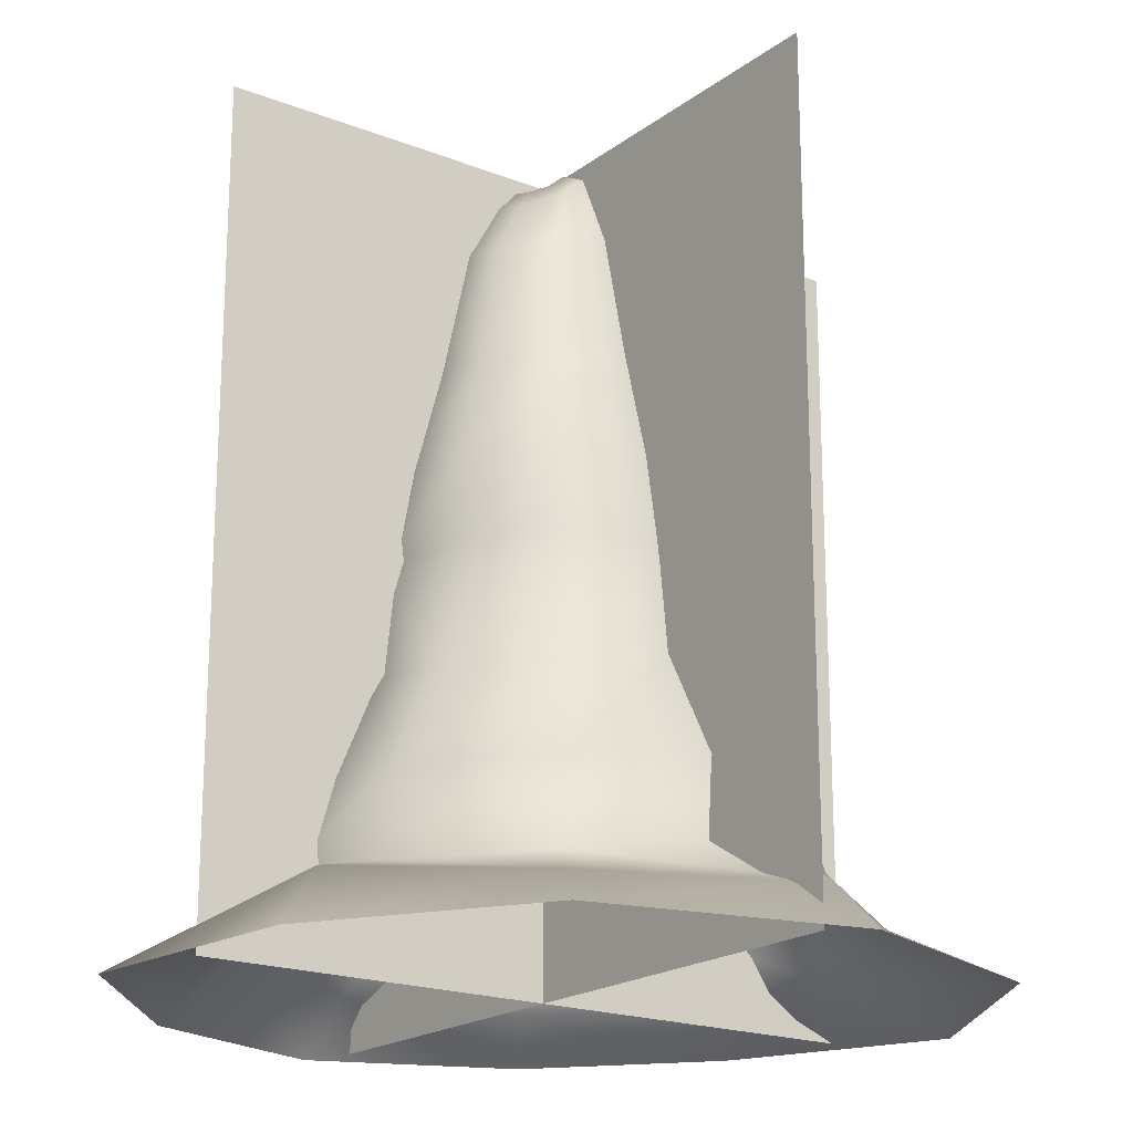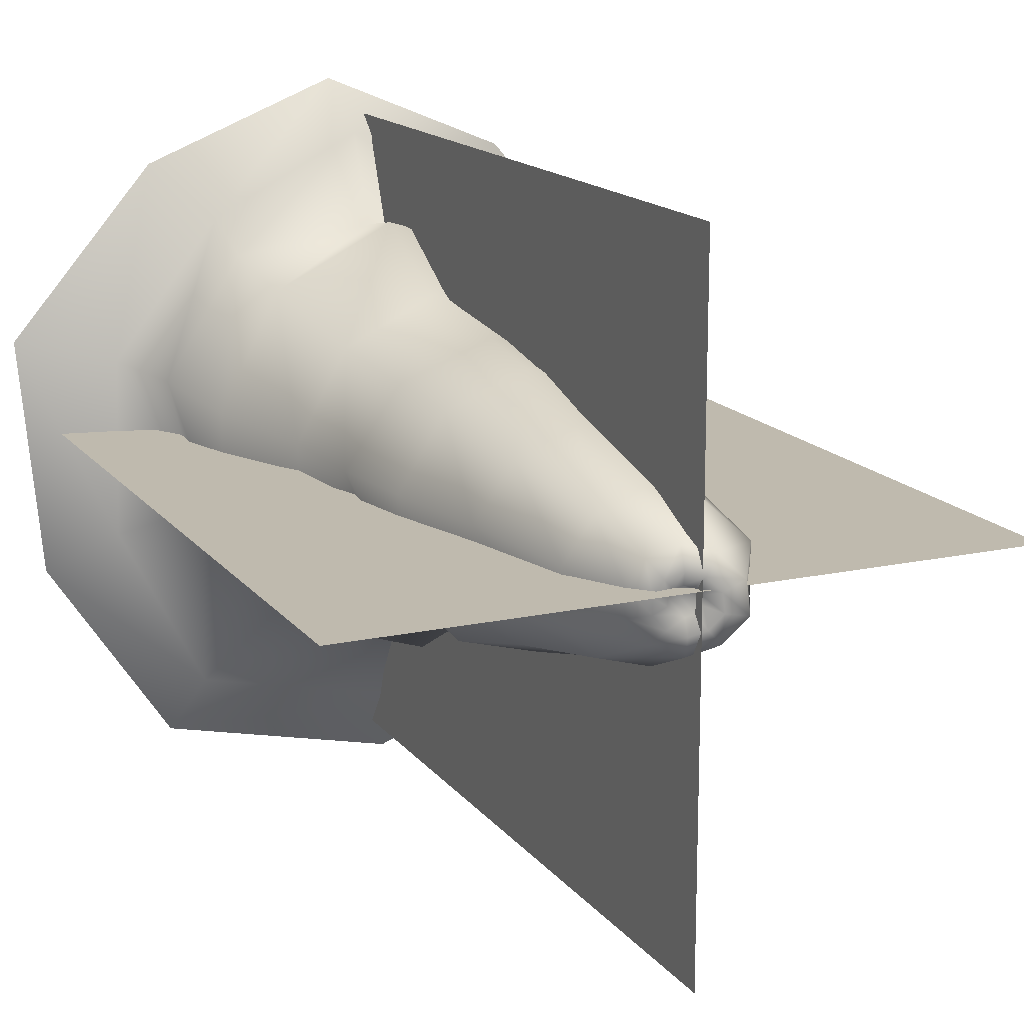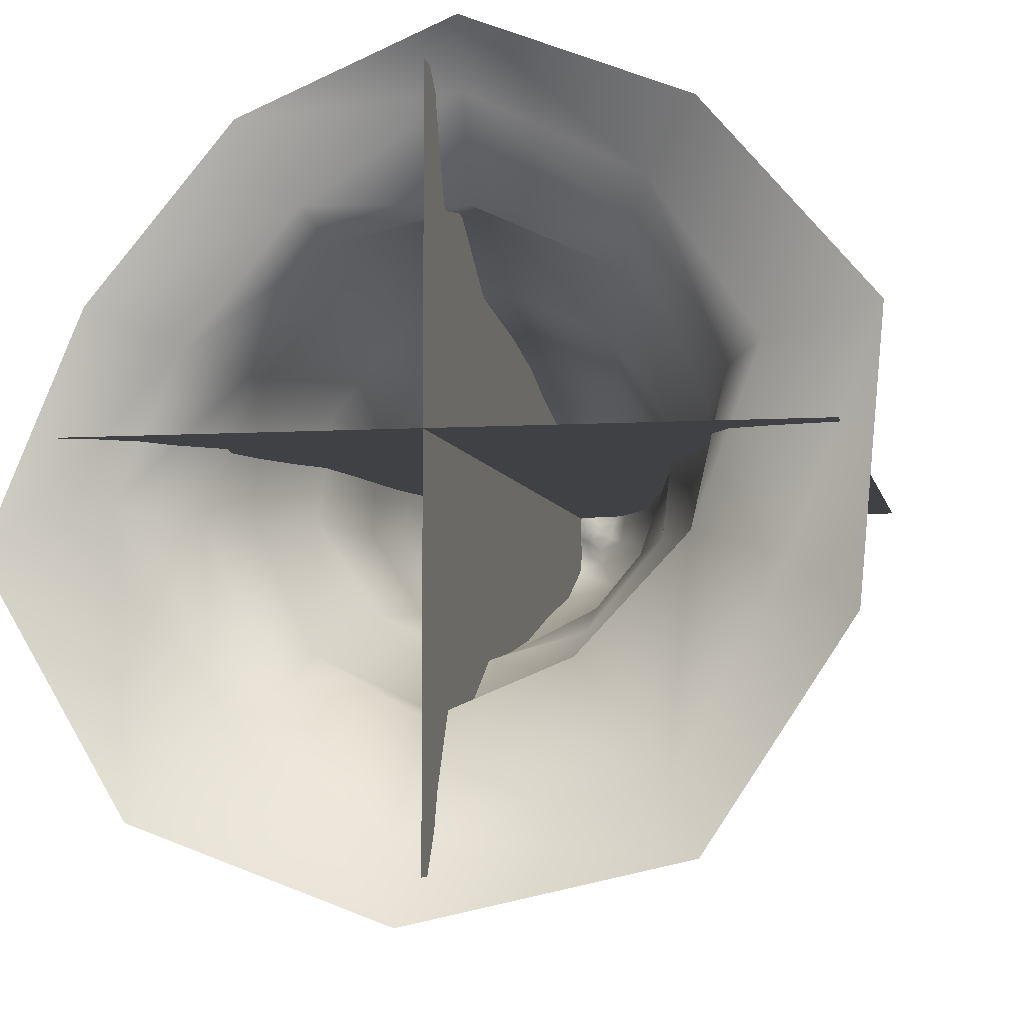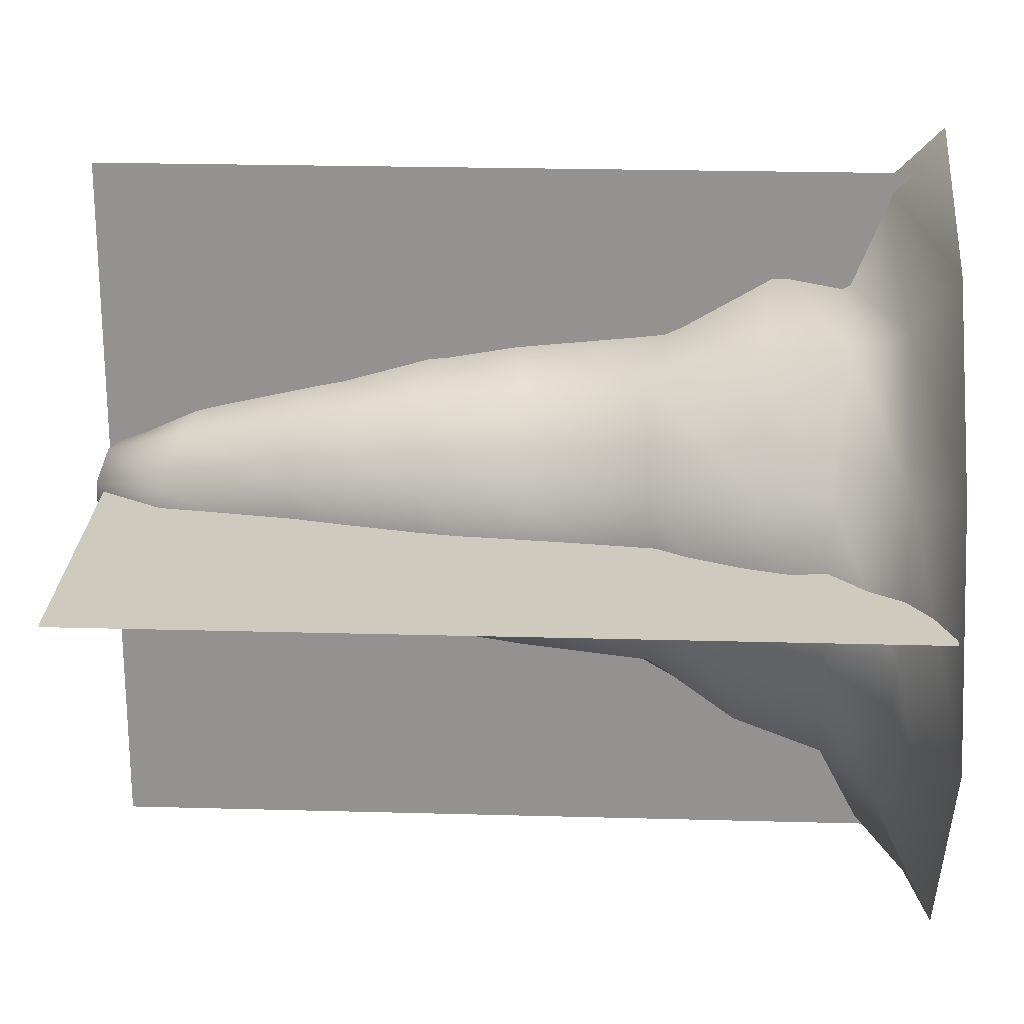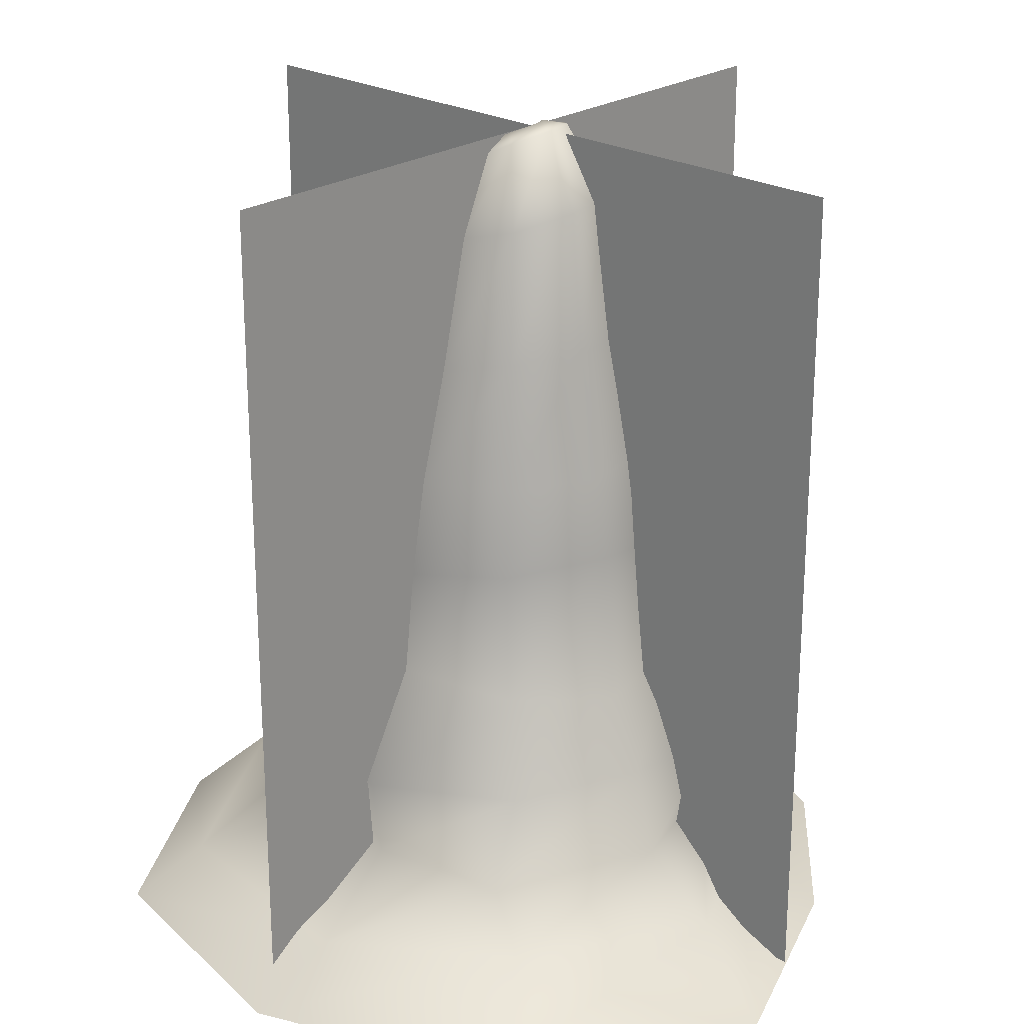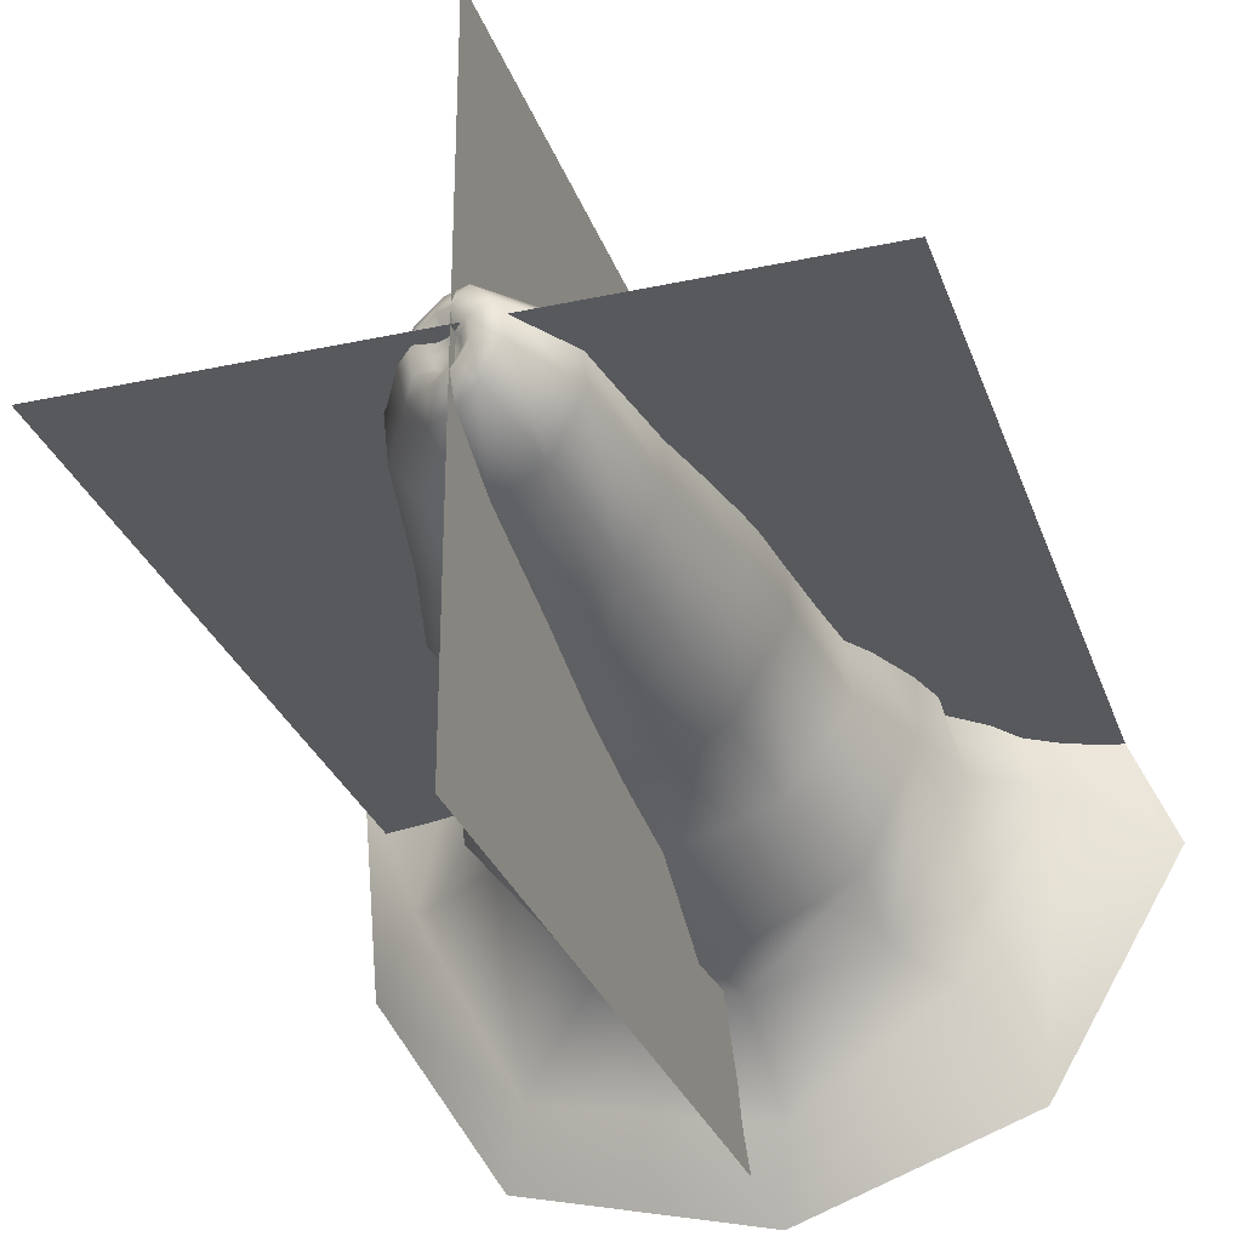
<metadata>
{"format":"obj","ext":"obj","renderer":"f3d","projection":"perspective","resolution":1024,"background":"white","views":[{"elev":-19.5,"azim":143.7,"up":"+Y"},{"elev":15.7,"azim":155.4,"up":"+Z"},{"elev":-5.8,"azim":11.2,"up":"+Z"},{"elev":23.2,"azim":-87.3,"up":"+Z"},{"elev":23.9,"azim":-137.1,"up":"+Y"},{"elev":-29.5,"azim":-162.4,"up":"+Z"}]}
</metadata>
<code>
g default
v -55.26 -4.914 -66.52
v -83.43 -4.917 -18.88
v -64.36 -4.929 26.16
v -36.45 -4.929 59.42
v 4.626 -4.832 76.59
v 47.13 -4.914 59.8
v 79.13 -4.914 22.59
v 74.45 -4.958 -30.35
v 46.79 -4.898 -72.21
v -6.206 -4.859 -84.44
v -42.78 6.473 -46.16
v -61.84 4.963 -8.466
v -47.96 2.704 18.81
v -26.23 2.703 44.71
v 3.08 6.626 65.66
v 36.49 8.462 49.1
v 57.8 0.7606 17.48
v 61.31 8.734 -19.77
v 40.76 3.724 -58.38
v -10.15 6.544 -68.95
v -32.53 16.43 -41.56
v -48.56 18.08 -11.35
v -39.62 17.38 16.27
v -22.85 13.25 39.73
v 2.763 14.2 46.25
v 33.21 13.7 41.43
v 50.12 13.19 14.73
v 43.45 13.25 -14.61
v 22.09 13.92 -37
v -5.77 17.4 -48
v -31.85 33.9 -35.1
v -43.61 35 -10.03
v -41.67 30.58 16.66
v -23.01 30.58 38.89
v 3.145 27.56 48.76
v 29.47 27.28 35.5
v 44.31 32.5 11.2
v 44.09 29.57 -16.41
v 24.47 29.57 -39.79
v -3.5 32.2 -48.27
v -22.61 50.69 -27.04
v -35.07 48.34 -8.467
v -32.96 51.67 12.79
v -18.22 51.67 30.37
v 2.356 48.34 36.14
v 22.81 50.69 27.09
v 35.05 53.81 8.467
v 33.23 49.88 -12.77
v 18.45 49.88 -30.38
v -2.145 53.81 -35.86
v -20.4 77.02 -25.09
v -31.77 79.35 -7.879
v -29.99 76.46 11.51
v -16.26 76.46 27.87
v 2.524 79.35 32.99
v 21.44 77.02 24.78
v 32.7 74.81 7.547
v 24.8 77.61 -13.32
v 15.71 77.61 -24.19
v -1.474 74.81 -33.18
v -19.05 95.05 -22.92
v -28.96 95.94 -7.062
v -28.04 97.61 10.78
v -15.41 97.61 25.83
v 2.001 95.94 29.84
v 19.34 95.05 22.83
v 29.11 94.16 6.946
v 27.95 92.43 -10.72
v 15.49 92.43 -25.57
v -1.71 94.16 -29.79
v -15.35 119.8 -18.5
v -23.02 120.8 -5.894
v -22.63 122.7 8.909
v -12.66 123.3 20.89
v 1.866 117.8 23.48
v 15.63 119.8 18.42
v 22.87 116.4 5.713
v 22.08 113.7 -8.658
v 12.44 113.7 -20.15
v -1.578 117 -23.48
v -11.63 145.7 -13.81
v -18.86 149 -4.301
v -18.33 149.9 6.701
v -9.459 145.4 15.35
v 1.236 143.8 17.46
v 11.47 145 13.72
v 16.83 142.8 4.262
v 16.25 141.1 -6.426
v 9.096 141.1 -14.96
v -1.334 143.2 -17.43
v -6.072 161.6 -8.327
v -10.62 163.8 -2.82
v -9.659 163.8 4.211
v -4.537 162.1 9.383
v 1.005 158.6 10.75
v 6.74 156 8.214
v 9.937 154.5 2.496
v 8.991 153 -3.839
v 4.732 154.3 -9.148
v -0.3706 158.7 -10.77
v -5.361 163.9 -1.626
v -2.754 162.7 -4.801
v -4.805 164 2.413
v -1.864 163 5.386
v 1.325 160.9 6.201
v 4.645 159.5 4.745
v 6.503 158.6 1.441
v 5.986 157.7 -2.238
v 3.508 158.5 -5.326
v 0.5313 161 -6.224
v -2.83 160.4 -0.8046
v -1.554 159.8 -2.366
v -2.555 160.4 1.177
v -1.113 159.9 2.637
v 0.4503 158.9 3.046
v 2.086 158.2 2.333
v 3.004 157.8 0.7043
v 2.756 157.3 -1.114
v 1.53 157.7 -2.642
v 0.0593 159 -3.072
g FY_S3_Termitiere_C
f 1 12 11
f 1 2 12
f 2 13 12
f 2 3 13
f 3 14 13
f 3 4 14
f 4 15 14
f 4 5 15
f 5 16 15
f 5 6 16
f 6 17 16
f 6 7 17
f 7 18 17
f 7 8 18
f 8 19 18
f 8 9 19
f 9 20 19
f 9 10 20
f 10 11 20
f 10 1 11
f 11 22 21
f 11 12 22
f 12 23 22
f 12 13 23
f 13 24 23
f 13 14 24
f 14 25 24
f 14 15 25
f 15 26 25
f 15 16 26
f 16 27 26
f 16 17 27
f 17 28 27
f 17 18 28
f 18 19 28
f 28 19 29
f 19 20 29
f 29 20 30
f 20 21 30
f 20 11 21
f 21 32 31
f 21 22 32
f 22 33 32
f 22 23 33
f 33 34 44
f 23 24 34
f 24 35 34
f 24 25 35
f 25 36 35
f 25 26 36
f 26 37 36
f 26 27 37
f 27 38 37
f 27 28 38
f 28 39 38
f 28 29 39
f 29 30 40
f 39 29 40
f 30 31 40
f 30 21 31
f 31 42 41
f 31 32 42
f 32 43 42
f 32 33 43
f 33 44 43
f 33 23 34
f 34 45 44
f 34 35 45
f 35 46 45
f 35 36 46
f 36 47 46
f 36 37 47
f 37 38 47
f 47 38 48
f 38 49 48
f 38 39 49
f 39 50 49
f 39 40 50
f 40 41 50
f 40 31 41
f 41 52 51
f 41 42 52
f 42 53 52
f 42 43 53
f 43 54 53
f 43 44 54
f 44 45 54
f 54 45 55
f 45 56 55
f 45 46 56
f 46 57 56
f 46 47 57
f 47 48 57
f 57 48 58
f 48 59 58
f 48 49 59
f 49 60 59
f 49 50 60
f 50 51 60
f 50 41 51
f 51 62 61
f 51 52 62
f 52 63 62
f 52 53 63
f 53 64 63
f 53 54 64
f 54 65 64
f 54 55 65
f 55 66 65
f 55 56 66
f 56 67 66
f 56 57 67
f 57 68 67
f 57 58 68
f 58 69 68
f 58 59 69
f 59 60 69
f 69 60 70
f 60 61 70
f 60 51 61
f 61 72 71
f 61 62 72
f 62 73 72
f 62 63 73
f 63 74 73
f 63 64 74
f 64 75 74
f 64 65 75
f 65 76 75
f 65 66 76
f 66 77 76
f 66 67 77
f 67 78 77
f 67 68 78
f 68 79 78
f 68 69 79
f 69 80 79
f 69 70 80
f 70 71 80
f 70 61 71
f 71 82 81
f 71 72 82
f 72 83 82
f 72 73 83
f 73 84 83
f 73 74 84
f 74 85 84
f 74 75 85
f 75 86 85
f 75 76 86
f 76 87 86
f 76 77 87
f 77 88 87
f 77 78 88
f 78 89 88
f 78 79 89
f 79 90 89
f 79 80 90
f 80 81 90
f 80 71 81
f 81 92 91
f 81 82 92
f 82 93 92
f 82 83 93
f 83 94 93
f 83 84 94
f 84 95 94
f 84 85 95
f 85 96 95
f 85 86 96
f 86 97 96
f 86 87 97
f 87 98 97
f 87 88 98
f 88 99 98
f 88 89 99
f 89 100 99
f 89 90 100
f 90 91 100
f 90 81 91
f 101 102 91
f 91 92 101
f 103 101 92
f 92 93 103
f 104 103 93
f 93 94 104
f 105 104 94
f 94 95 105
f 106 105 95
f 95 96 106
f 107 106 96
f 96 97 107
f 108 107 97
f 97 98 108
f 109 108 98
f 98 99 109
f 110 109 99
f 99 100 110
f 102 110 100
f 100 91 102
f 111 112 102
f 102 101 111
f 113 111 101
f 101 103 113
f 114 113 103
f 103 104 114
f 115 114 104
f 104 105 115
f 116 115 105
f 105 106 116
f 117 116 106
f 106 107 117
f 118 117 107
f 107 108 118
f 119 118 108
f 108 109 119
f 120 119 109
f 109 110 120
f 112 120 110
f 110 102 112
f 115 111 113
f 113 114 115
f 116 112 111
f 111 115 116
f 117 120 112
f 112 116 117
f 118 119 120
f 120 117 118
g default
v -1.578 162.3 69
v -1.578 162.3 -75.76
v -1.578 -4.053 -75.76
v -1.578 -4.053 69
v 71.15 162.3 2.553
v -74.31 162.3 2.553
v -74.31 -4.053 2.553
v 71.15 -4.053 2.553
g FY_BU_Termitiere_C_1_X
f 123 124 121
f 122 123 121
f 127 128 125
f 126 127 125

</code>
